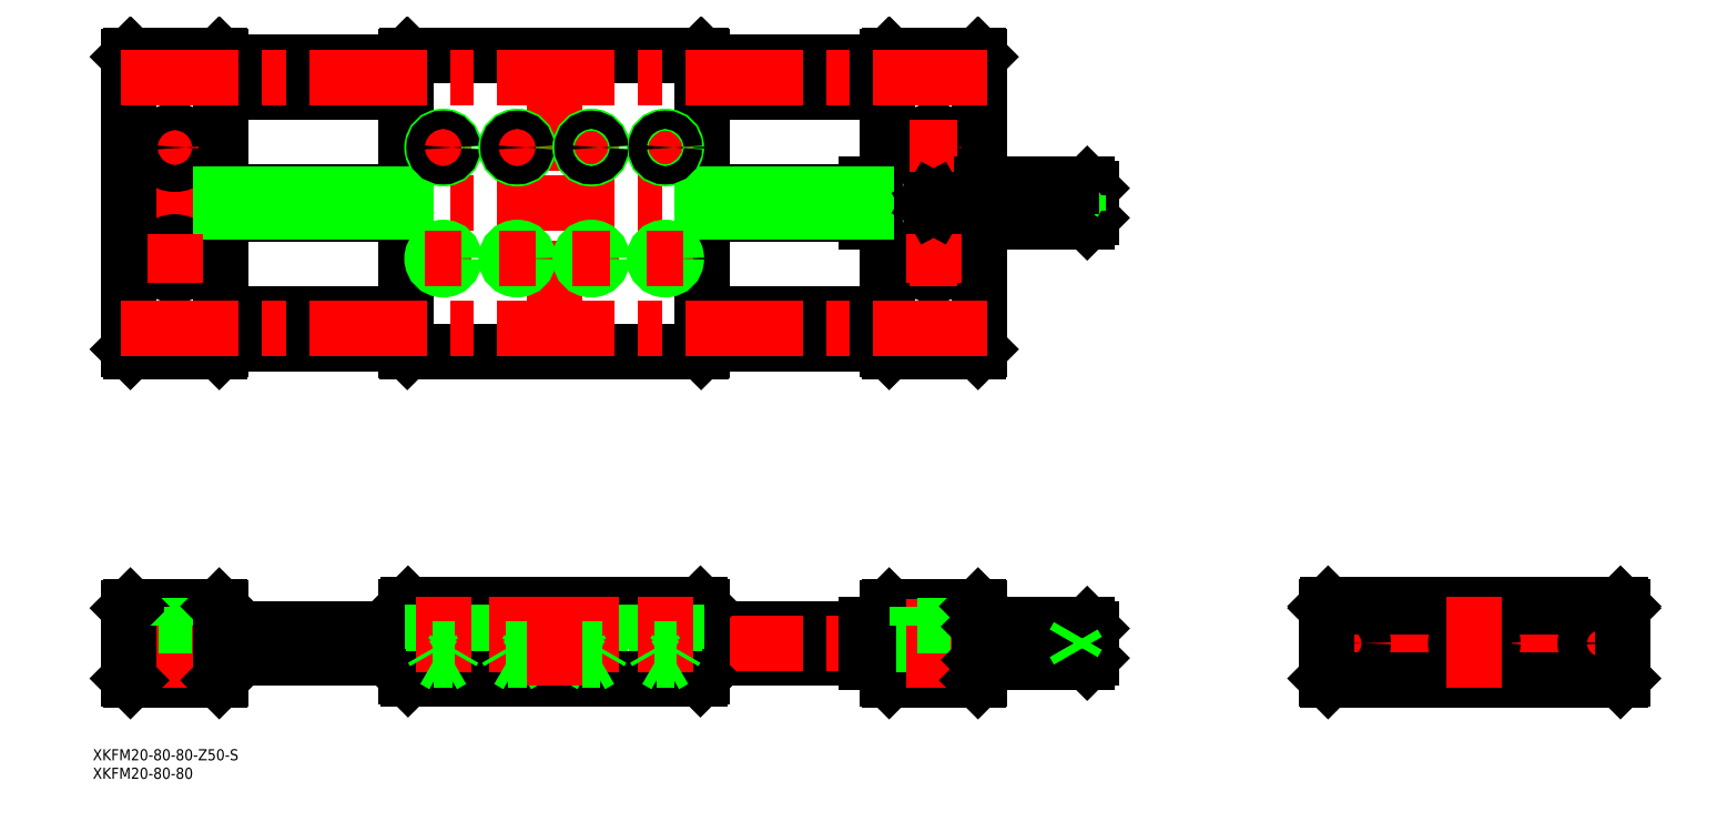
<metadata>
{"format":"dxf","ext":"dxf","renderer":"ezdxf+matplotlib","layout":"modelspace","background":"white","min_lineweight":24,"dpi":150}
</metadata>
<code>
0
SECTION
2
ENTITIES
0
TEXT
8
0
10
-373.3
20
-31.61
30
0
40
3
1
XKFM20-80-80-Z50-S
0
TEXT
8
0
10
-373.3
20
-36.61
30
0
40
3
1
XKFM20-80-80
0
LINE
8
0
10
-158.6
20
156.9
30
0
11
-208.6
21
156.9
31
0
0
LINE
8
0
10
-158.6
20
148.9
30
0
11
-208.6
21
148.9
31
0
0
LINE
8
0
10
-158.6
20
88.93
30
0
11
-208.6
21
88.93
31
0
0
LINE
8
0
10
-158.6
20
80.93
30
0
11
-208.6
21
80.93
31
0
0
LINE
8
0
10
-208.6
20
121.9
30
0
11
-164.4
21
121.9
31
0
0
LINE
8
0
10
-208.6
20
115.9
30
0
11
-164.4
21
115.9
31
0
0
LINE
8
0
10
-208.6
20
-4
30
0
11
-158.6
21
-4
31
0
0
LINE
8
0
10
-208.6
20
4
30
0
11
-158.6
21
4
31
0
0
LINE
8
CENTER
10
-365.6
20
0
30
0
11
-101.6
21
-5.68e-14
31
0
0
LINE
8
CENTER
10
-365.6
20
118.9
30
0
11
-101.6
21
118.9
31
0
0
LINE
8
0
10
-363.6
20
79.43
30
0
11
-363.6
21
158.4
31
0
0
LINE
8
CENTER
10
-248.6
20
76.93
30
0
11
-248.6
21
160.9
31
0
0
LINE
8
0
10
-208.6
20
158.6
30
0
11
-208.6
21
79.23
31
0
0
LINE
8
0
10
-288.6
20
79.23
30
0
11
-288.6
21
158.6
31
0
0
LINE
8
CENTER
10
-351.1
20
140.4
30
0
11
-351.1
21
127.4
31
0
0
LINE
8
0
10
-338.6
20
79.43
30
0
11
-338.6
21
158.4
31
0
0
LINE
8
0
10
-209.1
20
10.5
30
0
11
-288.1
21
10.5
31
0
0
LINE
8
0
10
-288.1
20
-9.5
30
0
11
-209.1
21
-9.5
31
0
0
LINE
8
0
10
-208.9
20
78.93
30
0
11
-288.3
21
78.93
31
0
0
LINE
8
0
10
-338.6
20
-4
30
0
11
-288.6
21
-4
31
0
0
LINE
8
0
10
-338.6
20
4
30
0
11
-288.6
21
4
31
0
0
LINE
8
0
10
-339.1
20
10
30
0
11
-363.1
21
10
31
0
0
LINE
8
0
10
-363.1
20
-10
30
0
11
-339.1
21
-10
31
0
0
LINE
8
0
10
-353.8
20
4.8
30
0
11
-353.8
21
-10
31
0
0
LINE
8
0
10
-348.3
20
4.8
30
0
11
-348.3
21
-10
31
0
0
LINE
8
CENTER
10
-351.1
20
12
30
0
11
-351.1
21
-12
31
0
0
LINE
8
0
10
-363.6
20
9.5
30
0
11
-363.6
21
-9.5
31
0
0
LINE
8
0
10
-363.1
20
-10
30
0
11
-363.6
21
-9.5
31
0
0
LINE
8
0
10
-346.6
20
4.8
30
0
11
-355.6
21
4.8
31
0
0
LINE
8
0
10
-355.6
20
10
30
0
11
-355.6
21
4.8
31
0
0
LINE
8
0
10
-363.1
20
10
30
0
11
-363.6
21
9.5
31
0
0
LINE
8
0
10
-346.6
20
10
30
0
11
-346.6
21
4.8
31
0
0
LINE
8
0
10
-338.6
20
-9.5
30
0
11
-338.6
21
9.5
31
0
0
LINE
8
0
10
-338.6
20
-9.5
30
0
11
-339.1
21
-10
31
0
0
LINE
8
0
10
-339.1
20
10
30
0
11
-338.6
21
9.5
31
0
0
LINE
8
0
10
-288.6
20
10
30
0
11
-288.6
21
-9
31
0
0
LINE
8
0
10
-288.6
20
-9
30
0
11
-288.1
21
-9.5
31
0
0
LINE
8
0
10
-288.1
20
10.5
30
0
11
-288.6
21
10
31
0
0
LINE
8
0
10
-288.6
20
88.93
30
0
11
-338.6
21
88.93
31
0
0
LINE
8
0
10
-288.6
20
80.93
30
0
11
-338.6
21
80.93
31
0
0
LINE
8
0
10
-363.1
20
78.93
30
0
11
-339.1
21
78.93
31
0
0
CIRCLE
8
0
10
-351.1
20
103.9
30
0
40
4.5
0
LINE
8
0
10
-363.1
20
78.93
30
0
11
-363.6
21
79.43
31
0
0
LINE
8
CENTER
10
-344.6
20
103.9
30
0
11
-357.6
21
103.9
31
0
0
CIRCLE
8
0
10
-351.1
20
103.9
30
0
40
2.75
0
LINE
8
0
10
-338.6
20
79.43
30
0
11
-339.1
21
78.93
31
0
0
LINE
8
0
10
-288.6
20
79.23
30
0
11
-288.3
21
78.93
31
0
0
LINE
8
0
10
-208.6
20
-9
30
0
11
-208.6
21
10
31
0
0
LINE
8
0
10
-208.6
20
-9
30
0
11
-209.1
21
-9.5
31
0
0
LINE
8
0
10
-209.1
20
10.5
30
0
11
-208.6
21
10
31
0
0
LINE
8
0
10
-208.6
20
79.23
30
0
11
-208.9
21
78.93
31
0
0
LINE
8
0
10
-288.3
20
158.9
30
0
11
-208.9
21
158.9
31
0
0
LINE
8
0
10
-338.6
20
121.9
30
0
11
-288.6
21
121.9
31
0
0
LINE
8
0
10
-338.6
20
115.9
30
0
11
-288.6
21
115.9
31
0
0
LINE
8
0
10
-288.6
20
148.9
30
0
11
-338.6
21
148.9
31
0
0
LINE
8
0
10
-288.6
20
156.9
30
0
11
-338.6
21
156.9
31
0
0
CIRCLE
8
0
10
-351.1
20
133.9
30
0
40
4.5
0
LINE
8
CENTER
10
-344.6
20
133.9
30
0
11
-357.6
21
133.9
31
0
0
CIRCLE
8
0
10
-351.1
20
133.9
30
0
40
2.75
0
LINE
8
0
10
-339.1
20
158.9
30
0
11
-363.1
21
158.9
31
0
0
LINE
8
0
10
-363.1
20
158.9
30
0
11
-363.6
21
158.4
31
0
0
LINE
8
0
10
-339.1
20
158.9
30
0
11
-338.6
21
158.4
31
0
0
LINE
8
0
10
-288.3
20
158.9
30
0
11
-288.6
21
158.6
31
0
0
LINE
8
0
10
-208.6
20
158.6
30
0
11
-208.9
21
158.9
31
0
0
LINE
8
0
10
-133.6
20
79.43
30
0
11
-133.6
21
158.4
31
0
0
LINE
8
CENTER
10
-146.1
20
140.4
30
0
11
-146.1
21
127.4
31
0
0
LINE
8
0
10
-158.6
20
79.43
30
0
11
-158.6
21
158.4
31
0
0
LINE
8
CENTER
10
-42
20
0
30
0
11
42
21
0
31
0
0
LINE
8
0
10
-134.1
20
10
30
0
11
-158.1
21
10
31
0
0
LINE
8
0
10
-158.1
20
-10
30
0
11
-134.1
21
-10
31
0
0
LINE
8
0
10
-158.6
20
9.5
30
0
11
-158.6
21
-9.5
31
0
0
LINE
8
0
10
-164.4
20
-5
30
0
11
-159.3
21
-5
31
0
0
LINE
8
0
10
-164.4
20
-5
30
0
11
-164.4
21
-4
31
0
0
LINE
8
0
10
-159.3
20
-5
30
0
11
-158.6
21
-5
31
0
0
LINE
8
0
10
-159.3
20
-5
30
0
11
-159.3
21
-4
31
0
0
LINE
8
0
10
-158.6
20
-9.5
30
0
11
-158.1
21
-10
31
0
0
LINE
8
0
10
-159.3
20
4
30
0
11
-159.3
21
5
31
0
0
LINE
8
0
10
-164.4
20
4
30
0
11
-164.4
21
5
31
0
0
LINE
8
0
10
-164.4
20
5
30
0
11
-159.3
21
5
31
0
0
LINE
8
0
10
-159.3
20
5
30
0
11
-158.6
21
5
31
0
0
LINE
8
0
10
-158.6
20
9.5
30
0
11
-158.1
21
10
31
0
0
LINE
8
0
10
-148.8
20
4.8
30
0
11
-148.8
21
-10
31
0
0
LINE
8
0
10
-143.3
20
4.8
30
0
11
-143.3
21
-10
31
0
0
LINE
8
CENTER
10
-146.1
20
12
30
0
11
-146.1
21
-12
31
0
0
LINE
8
0
10
-141.6
20
4.8
30
0
11
-150.6
21
4.8
31
0
0
LINE
8
0
10
-150.6
20
10
30
0
11
-150.6
21
4.8
31
0
0
LINE
8
0
10
-141.6
20
10
30
0
11
-141.6
21
4.8
31
0
0
LINE
8
0
10
-133.6
20
-9.5
30
0
11
-133.6
21
9.5
31
0
0
LINE
8
0
10
-133.6
20
-9.5
30
0
11
-134.1
21
-10
31
0
0
LINE
8
0
10
-134.1
20
10
30
0
11
-133.6
21
9.5
31
0
0
LINE
8
0
10
-134.1
20
78.93
30
0
11
-158.1
21
78.93
31
0
0
LINE
8
0
10
-158.1
20
78.93
30
0
11
-158.6
21
79.43
31
0
0
CIRCLE
8
0
10
-146.1
20
103.9
30
0
40
4.5
0
CIRCLE
8
0
10
-146.1
20
103.9
30
0
40
2.75
0
LINE
8
CENTER
10
-139.6
20
103.9
30
0
11
-152.6
21
103.9
31
0
0
LINE
8
0
10
-133.6
20
79.43
30
0
11
-134.1
21
78.93
31
0
0
LINE
8
CENTER
10
-34
20
6
30
0
11
-34
21
-6
31
0
0
CIRCLE
8
0
10
-34
20
0
30
0
40
4
0
LINE
8
0
10
-40
20
10
30
0
11
-40
21
-9.5
31
0
0
LINE
8
0
10
-39.5
20
-10
30
0
11
-40
21
-9.5
31
0
0
LINE
8
0
10
-39.5
20
10.5
30
0
11
-40
21
10
31
0
0
LINE
8
0
10
-39.5
20
10
30
0
11
-40
21
9.5
31
0
0
LINE
8
0
10
-39.5
20
-10
30
0
11
39.5
21
-10
31
0
0
LINE
8
0
10
39.5
20
10.5
30
0
11
-39.5
21
10.5
31
0
0
LINE
8
0
10
40
20
10
30
0
11
-39.5
21
10
31
0
0
LINE
8
CENTER
10
34
20
6
30
0
11
34
21
-6
31
0
0
CIRCLE
8
0
10
34
20
0
30
0
40
4
0
LINE
8
0
10
40
20
-9.5
30
0
11
40
21
10
31
0
0
LINE
8
0
10
40
20
-9.5
30
0
11
39.5
21
-10
31
0
0
LINE
8
0
10
40
20
10
30
0
11
39.5
21
10.5
31
0
0
LINE
8
0
10
39.5
20
10
30
0
11
40
21
9.5
31
0
0
LINE
8
0
10
-158.1
20
158.9
30
0
11
-134.1
21
158.9
31
0
0
LINE
8
0
10
-164.4
20
113.9
30
0
11
-164.4
21
123.9
31
0
0
LINE
8
0
10
-159.3
20
113.9
30
0
11
-159.3
21
123.9
31
0
0
LINE
8
0
10
-164.4
20
113.9
30
0
11
-159.3
21
113.9
31
0
0
LINE
8
0
10
-159.3
20
113.9
30
0
11
-158.6
21
113.9
31
0
0
LINE
8
0
10
-164.4
20
123.9
30
0
11
-159.3
21
123.9
31
0
0
LINE
8
0
10
-159.3
20
123.9
30
0
11
-158.6
21
123.9
31
0
0
CIRCLE
8
0
10
-146.1
20
118.9
30
0
40
1.621
0
CIRCLE
8
0
10
-146.1
20
118.9
30
0
40
2
0
CIRCLE
8
0
10
-146.1
20
133.9
30
0
40
4.5
0
CIRCLE
8
0
10
-146.1
20
133.9
30
0
40
2.75
0
LINE
8
CENTER
10
-139.6
20
133.9
30
0
11
-152.6
21
133.9
31
0
0
LINE
8
0
10
-158.1
20
158.9
30
0
11
-158.6
21
158.4
31
0
0
LINE
8
0
10
-134.1
20
158.9
30
0
11
-133.6
21
158.4
31
0
0
LINE
8
CENTER
10
-365.6
20
152.9
30
0
11
-131.6
21
152.9
31
0
0
LINE
8
CENTER
10
-365.6
20
84.93
30
0
11
-131.6
21
84.93
31
0
0
LINE
8
0
10
-208.6
20
121.4
30
0
11
-164.4
21
121.4
31
0
0
LINE
8
0
10
-208.6
20
116.5
30
0
11
-164.4
21
116.5
31
0
0
LINE
8
0
10
-338.6
20
121.4
30
0
11
-288.6
21
121.4
31
0
0
LINE
8
0
10
-338.6
20
116.5
30
0
11
-288.6
21
116.5
31
0
0
LINE
8
CENTER
10
-218.6
20
138.9
30
0
11
-218.6
21
128.9
31
0
0
LINE
8
CENTER
10
-238.6
20
138.9
30
0
11
-238.6
21
128.9
31
0
0
LINE
8
CENTER
10
-258.6
20
138.9
30
0
11
-258.6
21
128.9
31
0
0
LINE
8
CENTER
10
-278.6
20
138.9
30
0
11
-278.6
21
128.9
31
0
0
LINE
8
CENTER
10
-278.6
20
108.9
30
0
11
-278.6
21
98.93
31
0
0
LINE
8
CENTER
10
-258.6
20
108.9
30
0
11
-258.6
21
98.93
31
0
0
CIRCLE
8
0
10
-258.6
20
103.9
30
0
40
2.458
0
CIRCLE
8
0
10
-278.6
20
103.9
30
0
40
2.458
0
CIRCLE
8
0
10
-278.6
20
103.9
30
0
40
3
0
CIRCLE
8
0
10
-258.6
20
103.9
30
0
40
3
0
LINE
8
CENTER
10
-283.6
20
103.9
30
0
11
-273.6
21
103.9
31
0
0
LINE
8
CENTER
10
-263.6
20
103.9
30
0
11
-253.6
21
103.9
31
0
0
LINE
8
CENTER
10
-238.6
20
108.9
30
0
11
-238.6
21
98.93
31
0
0
LINE
8
CENTER
10
-218.6
20
108.9
30
0
11
-218.6
21
98.93
31
0
0
CIRCLE
8
0
10
-218.6
20
103.9
30
0
40
2.458
0
CIRCLE
8
0
10
-238.6
20
103.9
30
0
40
2.458
0
CIRCLE
8
0
10
-218.6
20
103.9
30
0
40
3
0
CIRCLE
8
0
10
-238.6
20
103.9
30
0
40
3
0
LINE
8
CENTER
10
-223.6
20
103.9
30
0
11
-213.6
21
103.9
31
0
0
LINE
8
CENTER
10
-243.6
20
103.9
30
0
11
-233.6
21
103.9
31
0
0
CIRCLE
8
0
10
-278.6
20
133.9
30
0
40
3
0
LINE
8
CENTER
10
-283.6
20
133.9
30
0
11
-273.6
21
133.9
31
0
0
CIRCLE
8
0
10
-278.6
20
133.9
30
0
40
2.458
0
CIRCLE
8
0
10
-258.6
20
133.9
30
0
40
3
0
LINE
8
CENTER
10
-263.6
20
133.9
30
0
11
-253.6
21
133.9
31
0
0
CIRCLE
8
0
10
-258.6
20
133.9
30
0
40
2.458
0
LINE
8
CENTER
10
-223.6
20
133.9
30
0
11
-213.6
21
133.9
31
0
0
CIRCLE
8
0
10
-218.6
20
133.9
30
0
40
3
0
LINE
8
CENTER
10
-243.6
20
133.9
30
0
11
-233.6
21
133.9
31
0
0
CIRCLE
8
0
10
-238.6
20
133.9
30
0
40
3
0
CIRCLE
8
0
10
-238.6
20
133.9
30
0
40
2.458
0
CIRCLE
8
0
10
-218.6
20
133.9
30
0
40
2.458
0
LINE
8
0
10
-281
20
10.5
30
0
11
-281
21
-4.5
31
0
0
LINE
8
0
10
-281.6
20
10.5
30
0
11
-281.6
21
-1.5
31
0
0
LINE
8
0
10
-275.6
20
10.5
30
0
11
-275.6
21
-1.5
31
0
0
LINE
8
0
10
-276.1
20
10.5
30
0
11
-276.1
21
-4.5
31
0
0
LINE
8
CENTER
10
-278.6
20
12.5
30
0
11
-278.6
21
-7.919
31
0
0
LINE
8
0
10
-275.6
20
-1.5
30
0
11
-281.6
21
-1.5
31
0
0
LINE
8
0
10
-276.1
20
-4.5
30
0
11
-281
21
-4.5
31
0
0
LINE
8
0
10
-281
20
-4.5
30
0
11
-278.6
21
-5.919
31
0
0
LINE
8
0
10
-276.1
20
-4.5
30
0
11
-278.6
21
-5.919
31
0
0
LINE
8
0
10
-281.6
20
-1.5
30
0
11
-281
21
-2.438
31
0
0
LINE
8
0
10
-275.6
20
-1.5
30
0
11
-276.1
21
-2.438
31
0
0
LINE
8
0
10
-261
20
10.5
30
0
11
-261
21
-4.5
31
0
0
LINE
8
0
10
-261.6
20
10.5
30
0
11
-261.6
21
-1.5
31
0
0
LINE
8
0
10
-255.6
20
10.5
30
0
11
-255.6
21
-1.5
31
0
0
LINE
8
0
10
-256.1
20
10.5
30
0
11
-256.1
21
-4.5
31
0
0
LINE
8
CENTER
10
-258.6
20
12.5
30
0
11
-258.6
21
-7.919
31
0
0
LINE
8
0
10
-255.6
20
-1.5
30
0
11
-261.6
21
-1.5
31
0
0
LINE
8
0
10
-256.1
20
-4.5
30
0
11
-261
21
-4.5
31
0
0
LINE
8
0
10
-261
20
-4.5
30
0
11
-258.6
21
-5.919
31
0
0
LINE
8
0
10
-256.1
20
-4.5
30
0
11
-258.6
21
-5.919
31
0
0
LINE
8
0
10
-261.6
20
-1.5
30
0
11
-261
21
-2.438
31
0
0
LINE
8
0
10
-255.6
20
-1.5
30
0
11
-256.1
21
-2.438
31
0
0
LINE
8
0
10
-241
20
10.5
30
0
11
-241
21
-4.5
31
0
0
LINE
8
0
10
-241.6
20
10.5
30
0
11
-241.6
21
-1.5
31
0
0
LINE
8
0
10
-235.6
20
10.5
30
0
11
-235.6
21
-1.5
31
0
0
LINE
8
0
10
-236.1
20
10.5
30
0
11
-236.1
21
-4.5
31
0
0
LINE
8
CENTER
10
-238.6
20
12.5
30
0
11
-238.6
21
-7.919
31
0
0
LINE
8
0
10
-235.6
20
-1.5
30
0
11
-241.6
21
-1.5
31
0
0
LINE
8
0
10
-236.1
20
-4.5
30
0
11
-241
21
-4.5
31
0
0
LINE
8
0
10
-241
20
-4.5
30
0
11
-238.6
21
-5.919
31
0
0
LINE
8
0
10
-236.1
20
-4.5
30
0
11
-238.6
21
-5.919
31
0
0
LINE
8
0
10
-241.6
20
-1.5
30
0
11
-241
21
-2.438
31
0
0
LINE
8
0
10
-235.6
20
-1.5
30
0
11
-236.1
21
-2.438
31
0
0
LINE
8
0
10
-221
20
10.5
30
0
11
-221
21
-4.5
31
0
0
LINE
8
0
10
-221.6
20
10.5
30
0
11
-221.6
21
-1.5
31
0
0
LINE
8
0
10
-215.6
20
10.5
30
0
11
-215.6
21
-1.5
31
0
0
LINE
8
0
10
-216.1
20
10.5
30
0
11
-216.1
21
-4.5
31
0
0
LINE
8
CENTER
10
-218.6
20
12.5
30
0
11
-218.6
21
-7.919
31
0
0
LINE
8
0
10
-215.6
20
-1.5
30
0
11
-221.6
21
-1.5
31
0
0
LINE
8
0
10
-216.1
20
-4.5
30
0
11
-221
21
-4.5
31
0
0
LINE
8
0
10
-221
20
-4.5
30
0
11
-218.6
21
-5.919
31
0
0
LINE
8
0
10
-216.1
20
-4.5
30
0
11
-218.6
21
-5.919
31
0
0
LINE
8
0
10
-221.6
20
-1.5
30
0
11
-221
21
-2.438
31
0
0
LINE
8
0
10
-215.6
20
-1.5
30
0
11
-216.1
21
-2.438
31
0
0
LINE
8
CENTER
10
-248.6
20
12.5
30
0
11
-248.6
21
-11.5
31
0
0
LINE
8
0
10
-104.6
20
-5
30
0
11
-133.1
21
-5
31
0
0
LINE
8
0
10
-133.1
20
5
30
0
11
-104.6
21
5
31
0
0
LINE
8
0
10
-133.1
20
5
30
0
11
-133.1
21
-5
31
0
0
LINE
8
0
10
-133.1
20
-5
30
0
11
-133.6
21
-4.5
31
0
0
LINE
8
0
10
-133.1
20
5
30
0
11
-133.6
21
4.5
31
0
0
LINE
8
0
10
-104.6
20
5
30
0
11
-104.6
21
-5
31
0
0
LINE
8
0
10
-103.6
20
4
30
0
11
-104.6
21
5
31
0
0
LINE
8
0
10
-103.6
20
4
30
0
11
-103.6
21
-4
31
0
0
LINE
8
0
10
-107.1
20
2.309
30
0
11
-107.1
21
-2.309
31
0
0
LINE
8
0
10
-107.1
20
-2.309
30
0
11
-103.6
21
-2.309
31
0
0
LINE
8
0
10
-104.6
20
-5
30
0
11
-103.6
21
-4
31
0
0
LINE
8
0
10
-107.1
20
-1.155
30
0
11
-103.6
21
-1.155
31
0
0
LINE
8
0
10
-107.1
20
1.155
30
0
11
-103.6
21
1.155
31
0
0
LINE
8
0
10
-107.1
20
2.309
30
0
11
-103.6
21
2.309
31
0
0
LINE
8
0
10
-104.6
20
113.9
30
0
11
-133.1
21
113.9
31
0
0
LINE
8
0
10
-133.1
20
123.9
30
0
11
-104.6
21
123.9
31
0
0
LINE
8
0
10
-133.1
20
123.9
30
0
11
-133.1
21
113.9
31
0
0
LINE
8
0
10
-133.1
20
113.9
30
0
11
-133.6
21
114.4
31
0
0
LINE
8
0
10
-133.1
20
123.9
30
0
11
-133.6
21
123.4
31
0
0
LINE
8
0
10
-104.6
20
123.9
30
0
11
-104.6
21
113.9
31
0
0
LINE
8
0
10
-103.6
20
122.9
30
0
11
-104.6
21
123.9
31
0
0
LINE
8
0
10
-103.6
20
122.9
30
0
11
-103.6
21
114.9
31
0
0
LINE
8
0
10
-104.6
20
113.9
30
0
11
-103.6
21
114.9
31
0
0
LINE
8
0
10
-107.1
20
116.9
30
0
11
-107.1
21
120.9
31
0
0
LINE
8
0
10
-103.6
20
120.9
30
0
11
-107.1
21
120.9
31
0
0
LINE
8
0
10
-103.6
20
116.9
30
0
11
-107.1
21
116.9
31
0
0
LINE
8
0
10
-103.6
20
118.9
30
0
11
-107.1
21
118.9
31
0
0
LINE
8
0
10
-107.1
20
120.9
30
0
11
-108.2
21
118.9
31
0
0
LINE
8
0
10
-107.1
20
116.9
30
0
11
-108.2
21
118.9
31
0
0
CIRCLE
8
0
10
0
20
0
30
0
40
4
0
CIRCLE
8
0
10
0
20
0
30
0
40
5
0
LINE
8
0
10
0
20
-2.309
30
0
11
2
21
-1.155
31
0
0
LINE
8
0
10
-2
20
-1.155
30
0
11
0
21
-2.309
31
0
0
LINE
8
0
10
0
20
2.309
30
0
11
-2
21
1.155
31
0
0
LINE
8
0
10
-2
20
1.155
30
0
11
-2
21
-1.155
31
0
0
LINE
8
0
10
2
20
1.155
30
0
11
0
21
2.309
31
0
0
LINE
8
0
10
2
20
-1.155
30
0
11
2
21
1.155
31
0
0
LINE
8
CENTER
10
5e-16
20
12.5
30
0
11
-2.4e-15
21
-12
31
0
0
LINE
8
0
10
-133.1
20
123.4
30
0
11
-108.9
21
123.4
31
0
0
LINE
8
0
10
-133.1
20
114.4
30
0
11
-113.6
21
114.4
31
0
0
LINE
8
0
10
-133.1
20
114.9
30
0
11
-112.3
21
114.9
31
0
0
LINE
8
0
10
-133.1
20
115.4
30
0
11
-111.3
21
115.4
31
0
0
LINE
8
0
10
-133.1
20
115.9
30
0
11
-110.6
21
115.9
31
0
0
LINE
8
0
10
-133.1
20
116.4
30
0
11
-110.2
21
116.4
31
0
0
LINE
8
0
10
-133.1
20
116.9
30
0
11
-110
21
116.9
31
0
0
LINE
8
0
10
-133.1
20
117.9
30
0
11
-109.9
21
117.9
31
0
0
LINE
8
0
10
-133.1
20
119.9
30
0
11
-109.9
21
119.9
31
0
0
LINE
8
0
10
-133.1
20
120.9
30
0
11
-110.2
21
120.9
31
0
0
LINE
8
0
10
-133.1
20
121.4
30
0
11
-110.4
21
121.4
31
0
0
LINE
8
0
10
-133.1
20
121.9
30
0
11
-110.6
21
121.9
31
0
0
LINE
8
0
10
-133.1
20
122.4
30
0
11
-110.5
21
122.4
31
0
0
LINE
8
0
10
-133.1
20
122.9
30
0
11
-110
21
122.9
31
0
0
LINE
8
0
10
-133.1
20
4.5
30
0
11
-108.9
21
4.5
31
0
0
LINE
8
0
10
-133.1
20
-4.5
30
0
11
-113.6
21
-4.5
31
0
0
LINE
8
0
10
-133.1
20
-4
30
0
11
-112.3
21
-4
31
0
0
LINE
8
0
10
-133.1
20
-3.5
30
0
11
-111.3
21
-3.5
31
0
0
LINE
8
0
10
-133.1
20
-3
30
0
11
-110.6
21
-3
31
0
0
LINE
8
0
10
-133.1
20
-2.5
30
0
11
-110.2
21
-2.5
31
0
0
LINE
8
0
10
-133.1
20
-2
30
0
11
-110
21
-2
31
0
0
LINE
8
0
10
-133.1
20
-1
30
0
11
-109.9
21
-1
31
0
0
LINE
8
0
10
-133.1
20
1
30
0
11
-109.9
21
1
31
0
0
LINE
8
0
10
-133.1
20
2
30
0
11
-110.2
21
2
31
0
0
LINE
8
0
10
-133.1
20
2.5
30
0
11
-110.4
21
2.5
31
0
0
LINE
8
0
10
-133.1
20
3
30
0
11
-110.6
21
3
31
0
0
LINE
8
0
10
-133.1
20
3.5
30
0
11
-110.5
21
3.5
31
0
0
LINE
8
0
10
-133.1
20
4
30
0
11
-110
21
4
31
0
0
LINE
8
CENTER
10
-146.1
20
110.4
30
0
11
-146.1
21
97.43
31
0
0
LINE
8
CENTER
10
-146.1
20
122.9
30
0
11
-146.1
21
114.9
31
0
0
LINE
8
0
10
-146.7
20
119.9
30
0
11
-147.2
21
118.9
31
0
0
LINE
8
0
10
-147.2
20
118.9
30
0
11
-146.7
21
117.9
31
0
0
LINE
8
0
10
-146.7
20
117.9
30
0
11
-145.5
21
117.9
31
0
0
LINE
8
0
10
-145.5
20
117.9
30
0
11
-144.9
21
118.9
31
0
0
LINE
8
0
10
-144.9
20
118.9
30
0
11
-145.5
21
119.9
31
0
0
LINE
8
0
10
-145.5
20
119.9
30
0
11
-146.7
21
119.9
31
0
0
LINE
8
0
10
-107.1
20
1.992
30
0
11
-108.2
21
-0.007925
31
0
0
LINE
8
0
10
-107.1
20
-2.008
30
0
11
-108.2
21
-1.137e-13
31
0
0
LINE
8
CENTER
10
-351.1
20
110.4
30
0
11
-351.1
21
97.43
31
0
0
ENDSEC
0
EOF

</code>
